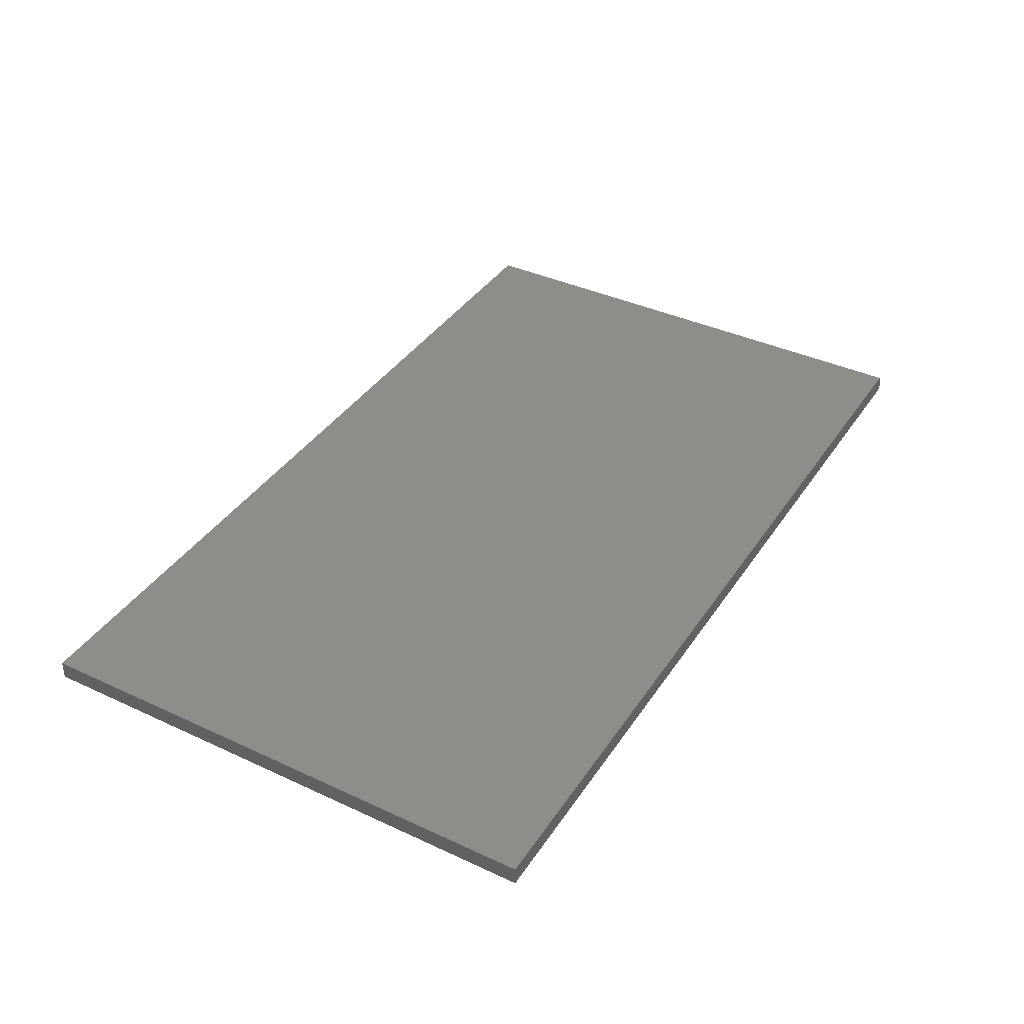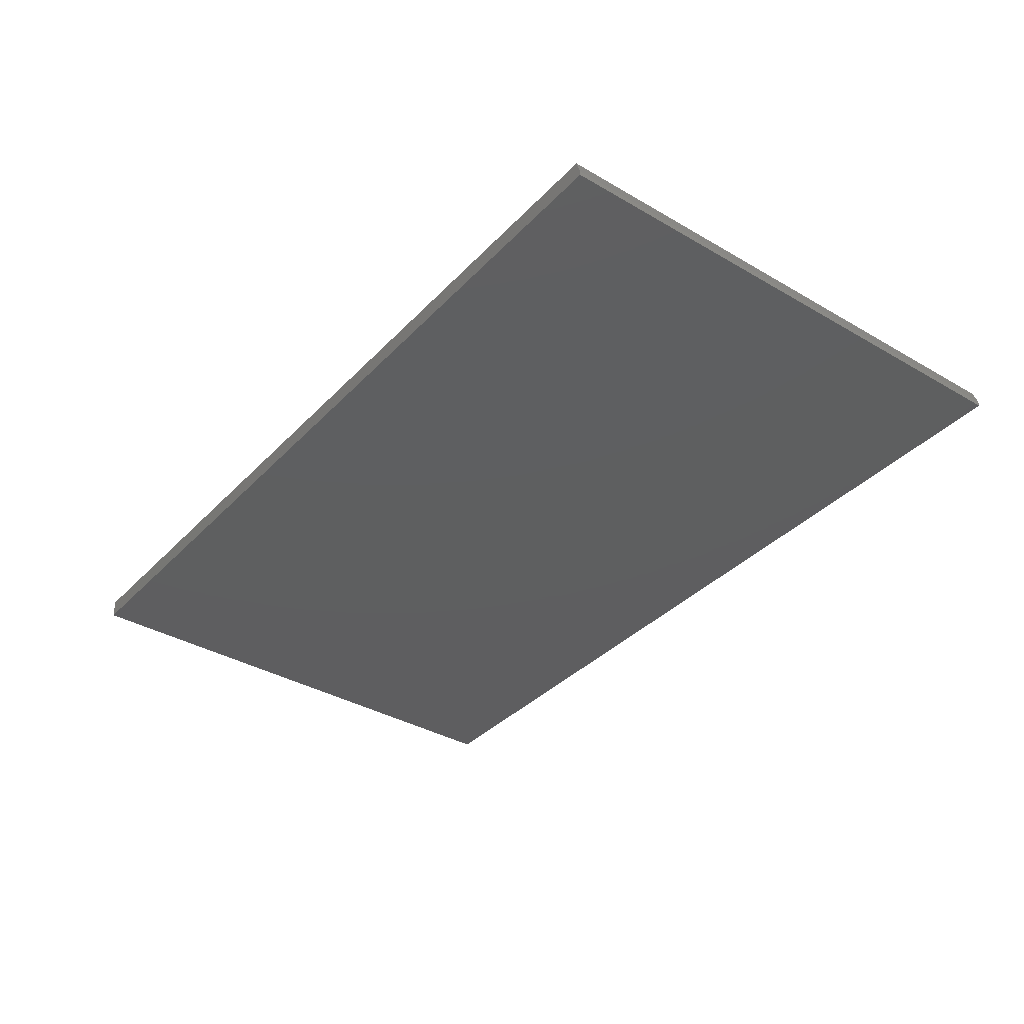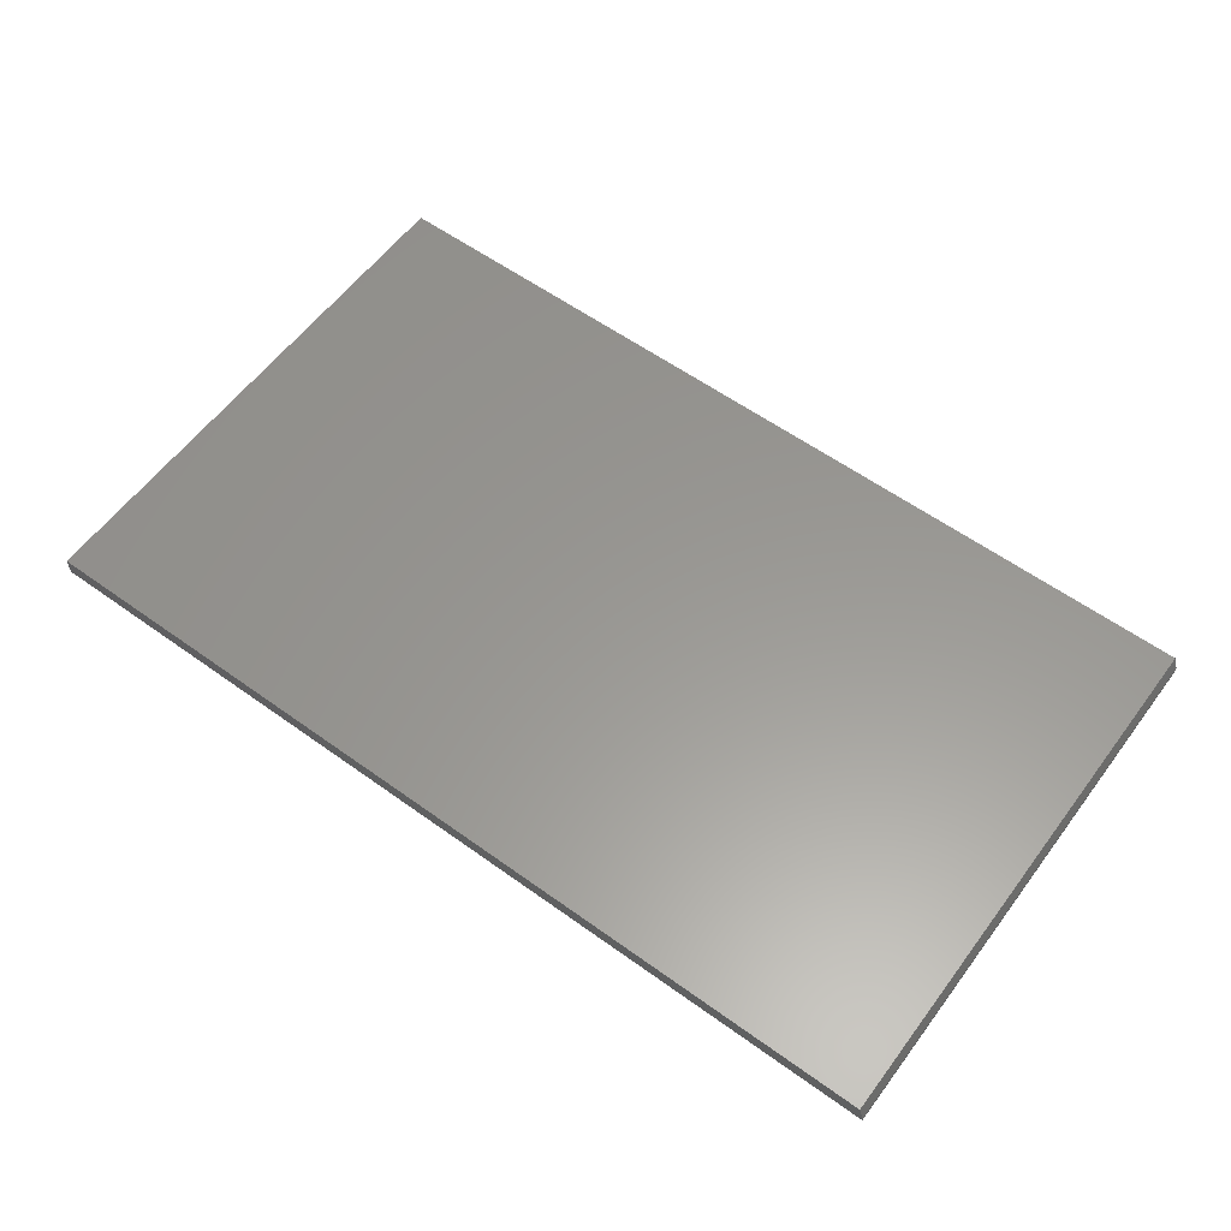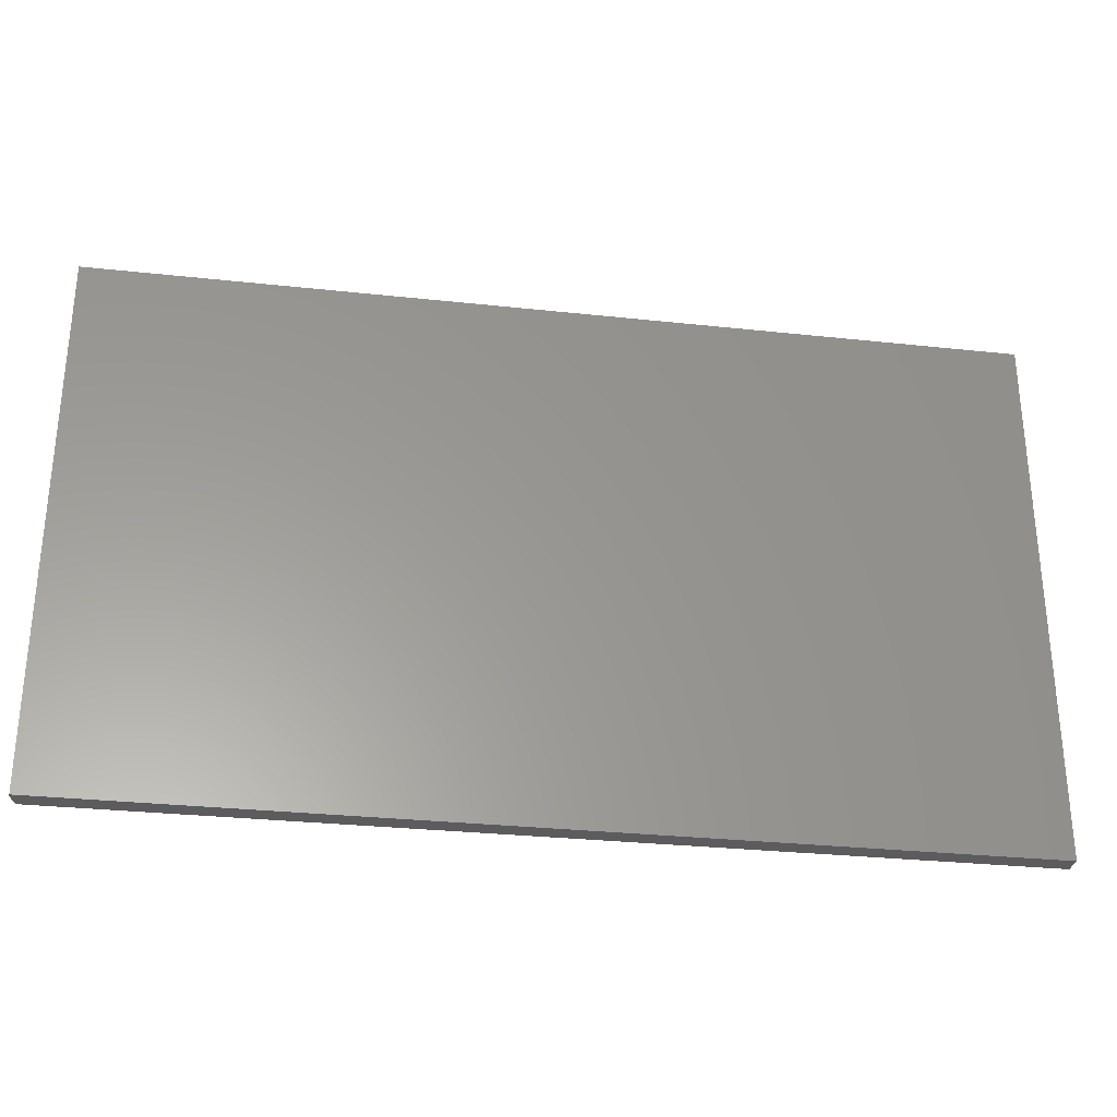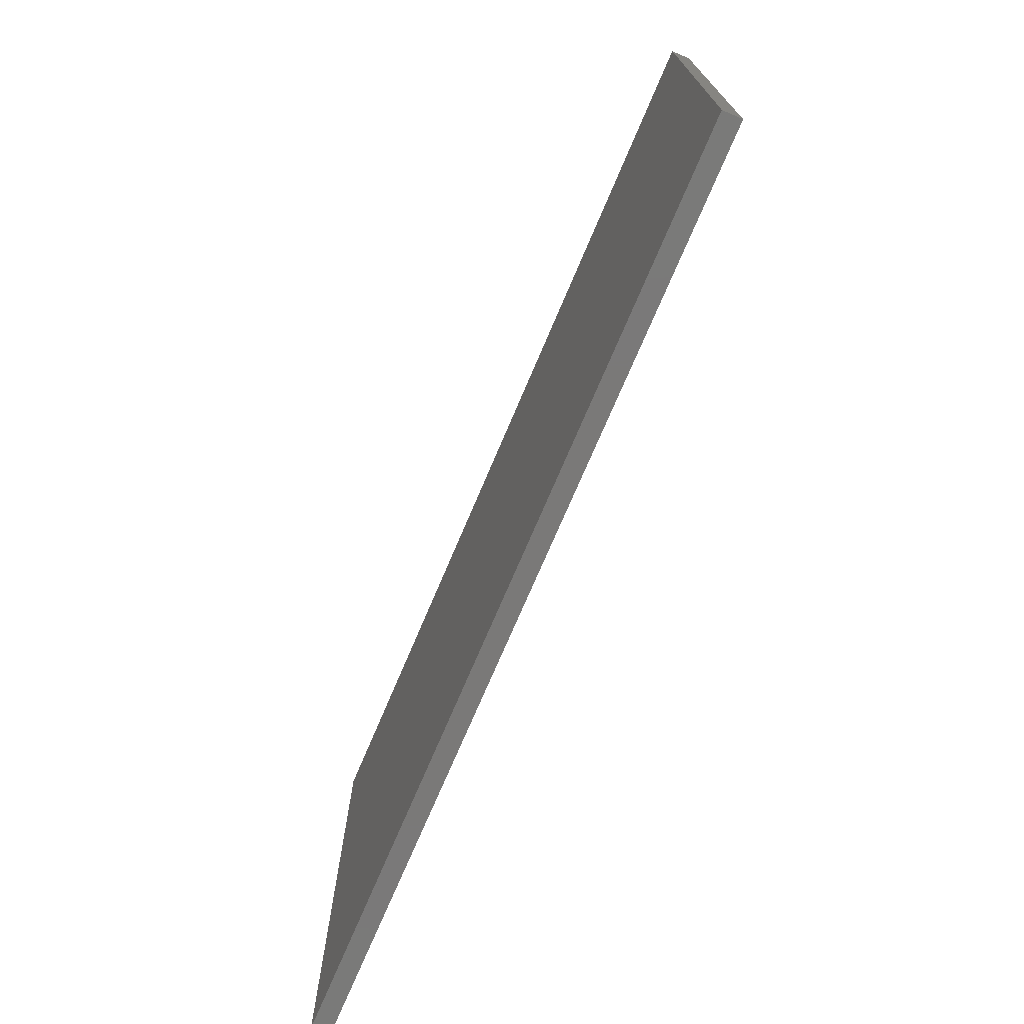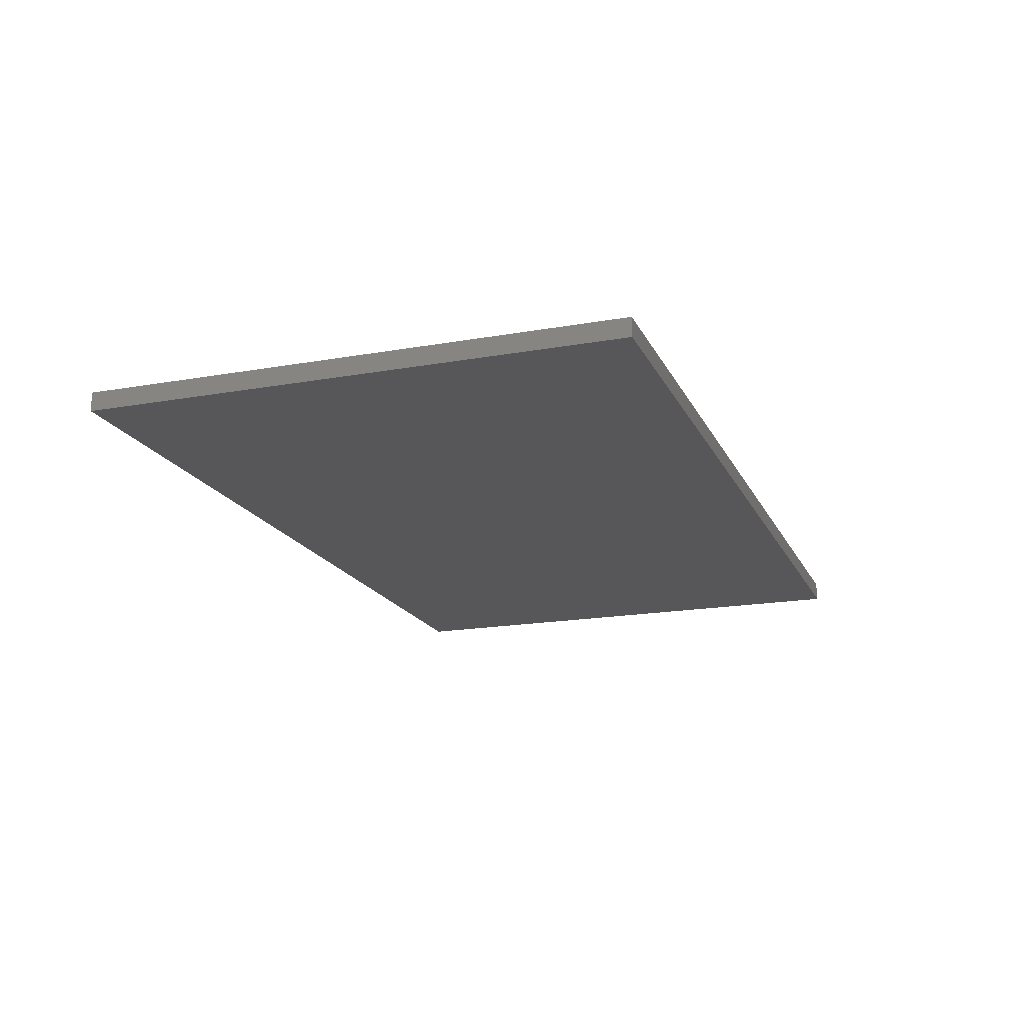
<metadata>
{"format":"stl","ext":"stl","renderer":"f3d","projection":"perspective","resolution":1024,"background":"white","views":[{"elev":38.9,"azim":-59.8,"up":"+Z"},{"elev":-36.4,"azim":52.8,"up":"+Z"},{"elev":59.0,"azim":36.5,"up":"+Z"},{"elev":-29.9,"azim":171.0,"up":"+Y"},{"elev":-72.5,"azim":-112.9,"up":"+Y"},{"elev":-18.0,"azim":-70.8,"up":"+Z"}]}
</metadata>
<code>
# stl→obj: 10 verts, 16 faces
v -0.75 -0.4453 0
v 0.7422 -0.4453 0
v -0.75 0.4389 0
v 0.7422 0.4389 0
v 0.75 0.4389 -0.02344
v 0.75 0.4389 -0.03125
v -0.75 0.4389 -0.03125
v 0.75 -0.4453 -0.03125
v 0.75 -0.4453 -0.02344
v -0.75 -0.4453 -0.03125
f 1 2 3
f 3 2 4
f 5 6 4
f 4 6 7
f 4 7 3
f 8 6 9
f 9 6 5
f 9 2 8
f 8 2 1
f 8 1 10
f 5 4 9
f 9 4 2
f 10 7 8
f 8 7 6
f 7 10 3
f 3 10 1

</code>
